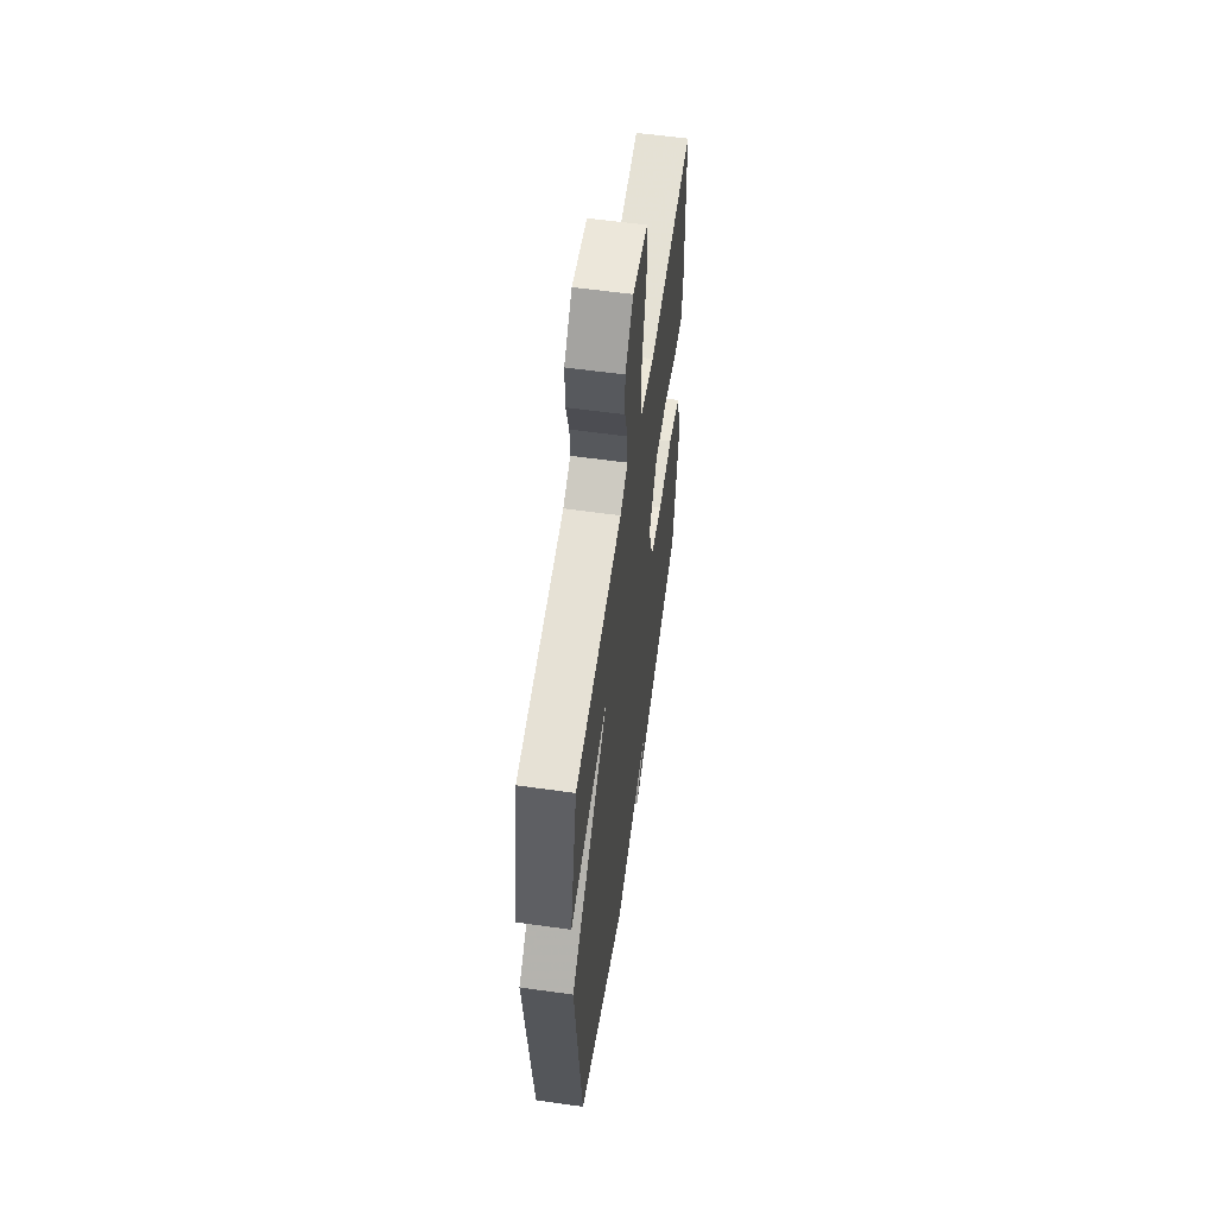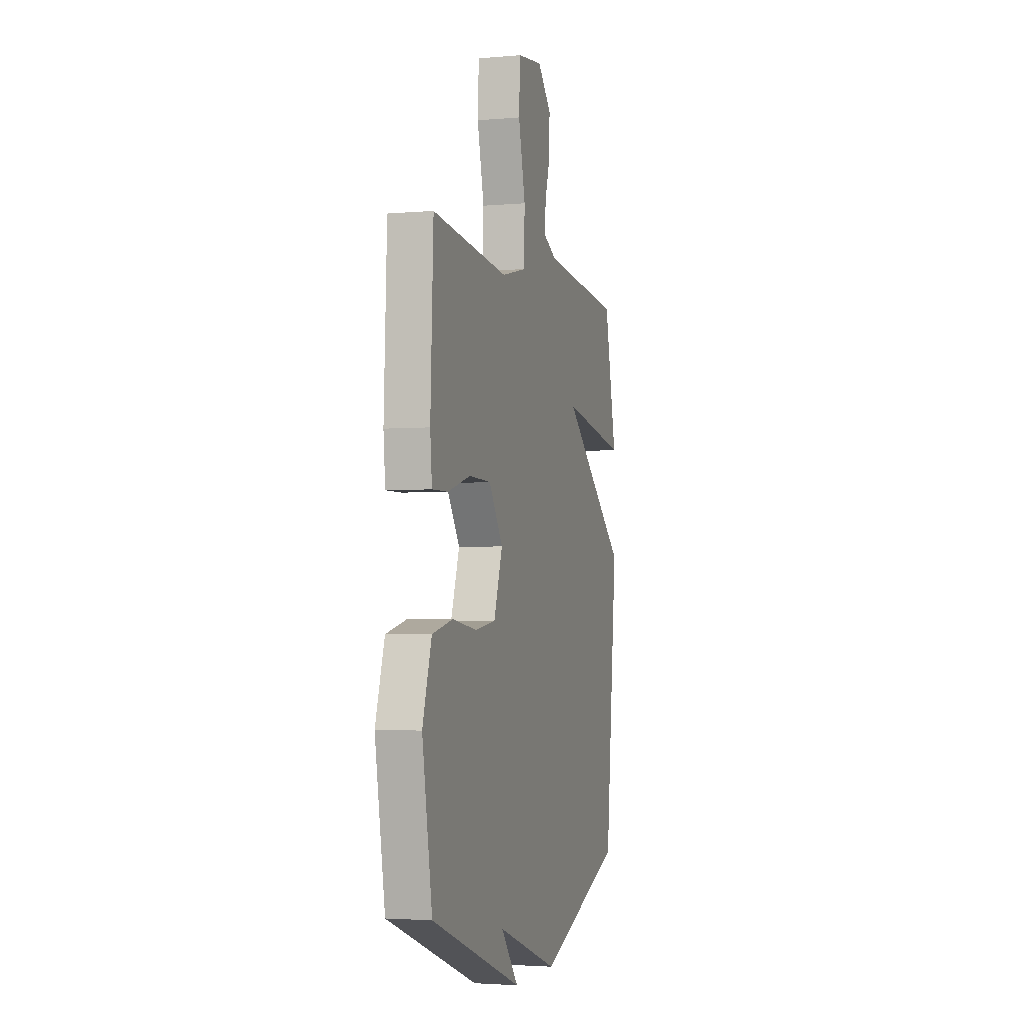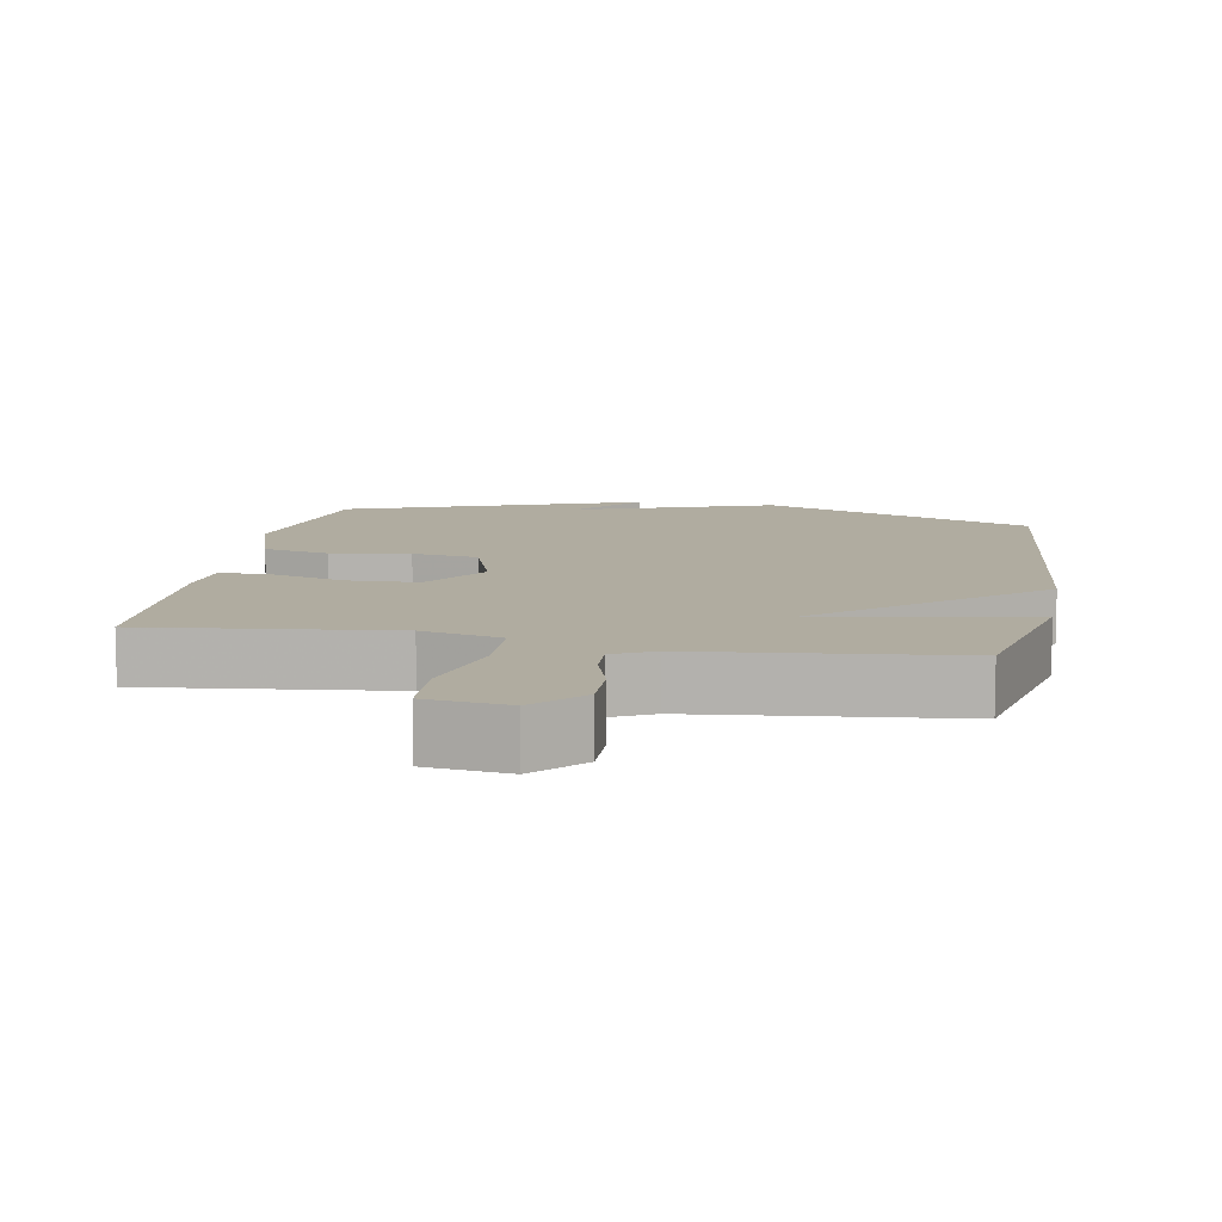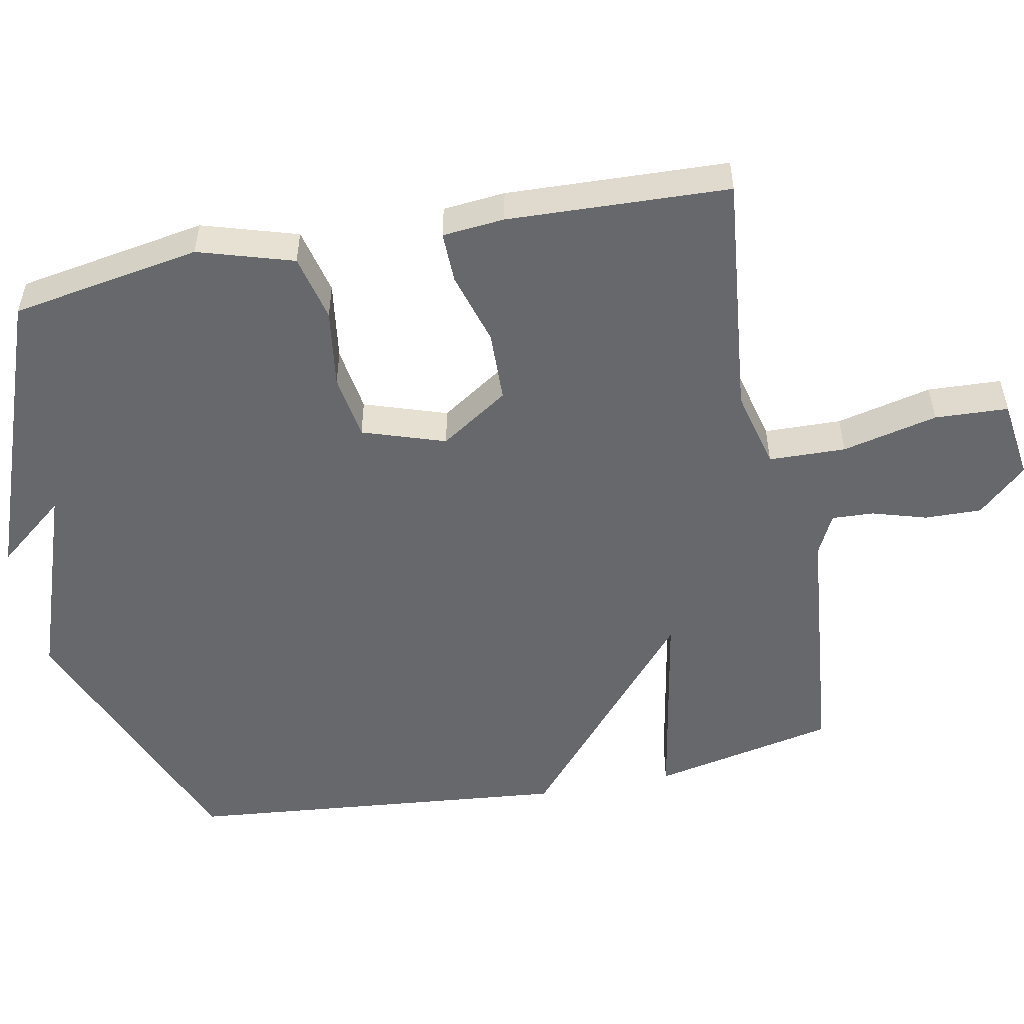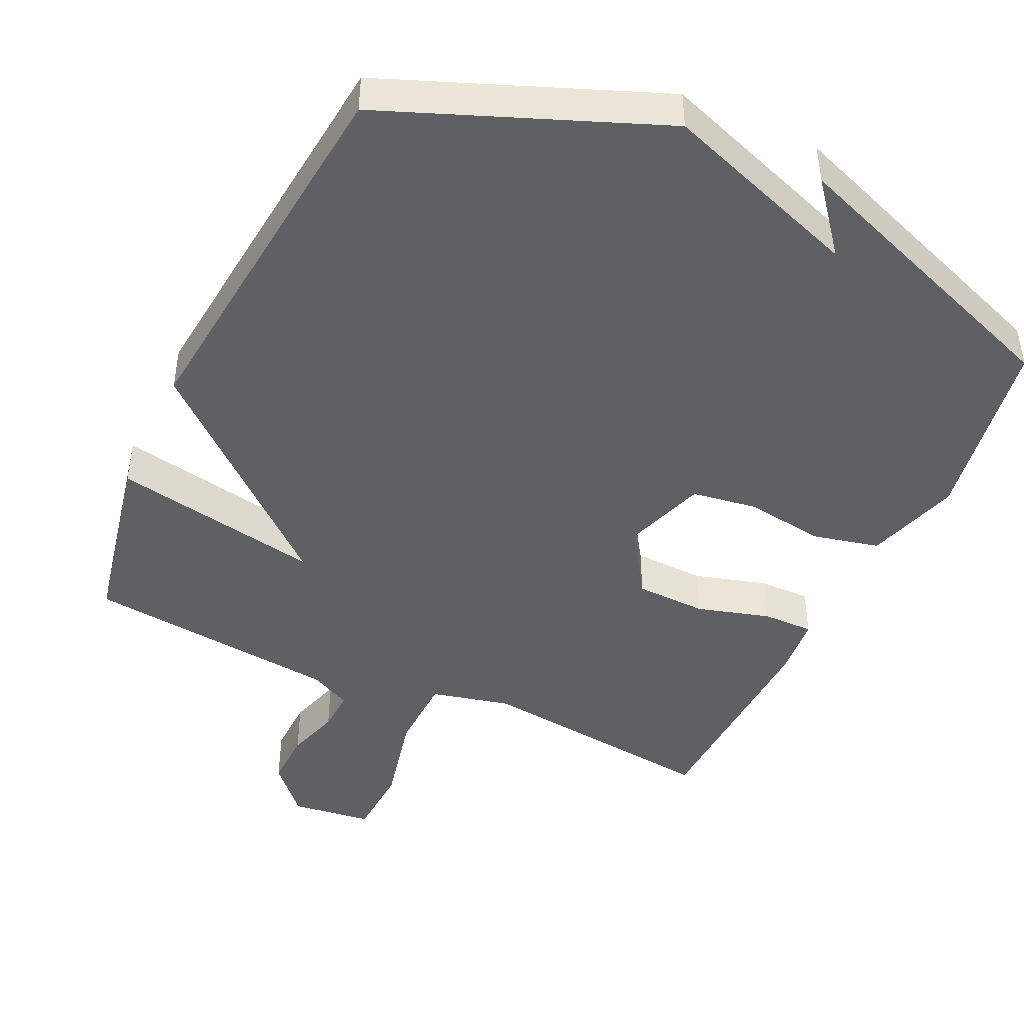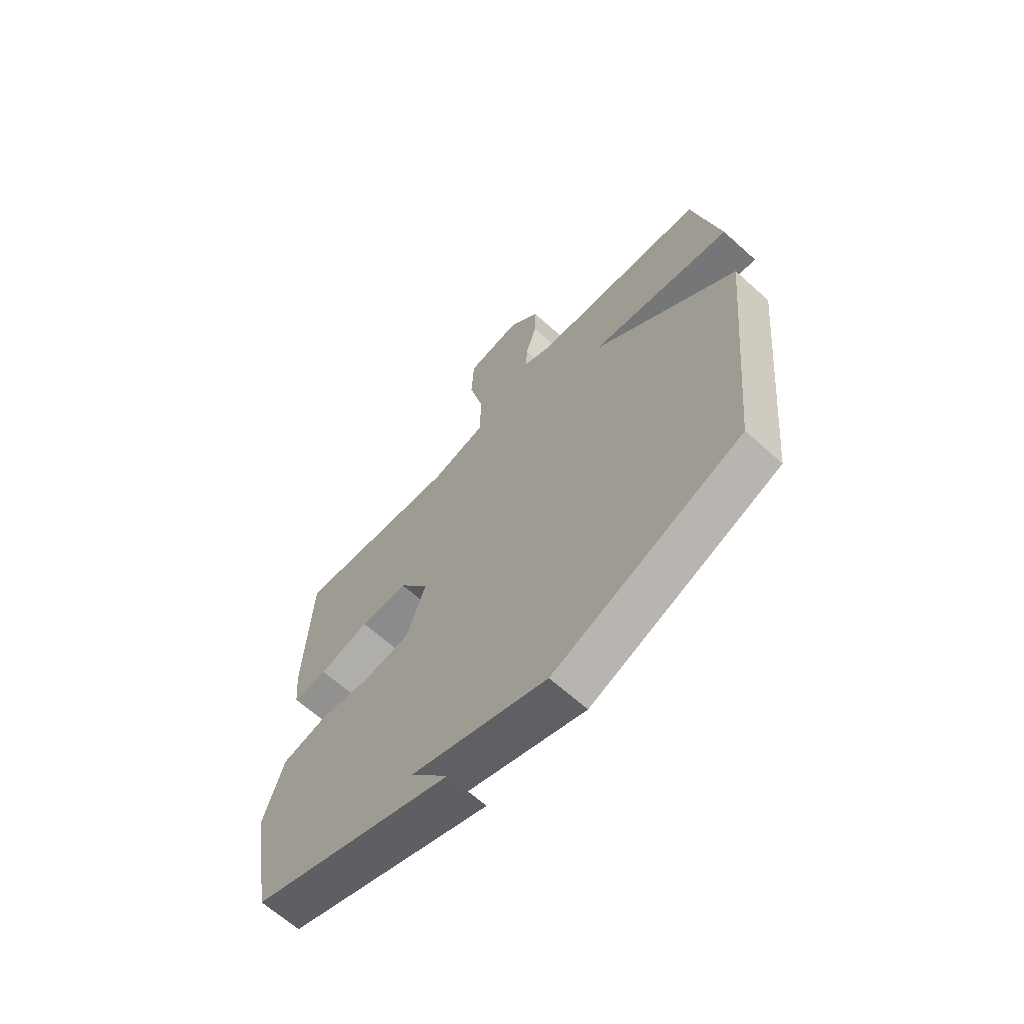
<metadata>
{"format":"obj","ext":"obj","renderer":"f3d","projection":"perspective","resolution":1024,"background":"white","views":[{"elev":58.5,"azim":98.3,"up":"+Z"},{"elev":-3.1,"azim":-73.3,"up":"+Z"},{"elev":9.9,"azim":10.1,"up":"+Y"},{"elev":-52.3,"azim":-78.8,"up":"+Y"},{"elev":-45.1,"azim":154.8,"up":"+Y"},{"elev":-65.4,"azim":47.9,"up":"+Z"}]}
</metadata>
<code>
v 0.5 0.07 -0.5
v 0.115 0.07 -0.653
v -0.164 0.07 -0.555
v -0.085 0.07 -0.653
v -0.5 0.07 -0.5
v -0.545 0.07 -0.234
v -0.504 0.07 -0.101
v -0.41 0.07 -0.079
v -0.299 0.07 -0.095
v -0.206 0.07 -0.081
v -0.167 0.07 0.035
v -0.23 0.07 0.131
v -0.33 0.07 0.134
v -0.433 0.07 0.104
v -0.505 0.07 0.103
v -0.513 0.07 0.19
v -0.5 0.07 0.5
v -0.156 0.07 0.462
v -0.044 0.07 0.489
v -0.041 0.07 0.597
v -0.072 0.07 0.731
v -0.067 0.07 0.834
v 0.047 0.07 0.849
v 0.109 0.07 0.781
v 0.107 0.07 0.701
v 0.084 0.07 0.625
v 0.081 0.07 0.566
v 0.139 0.07 0.537
v 0.5 0.07 0.5
v 0.554 0.07 0.242
v 0.259 0.07 0.296
v 0.554 0.07 0.042
v 0.5 0 -0.5
v 0.115 0 -0.653
v -0.164 0 -0.555
v -0.085 0 -0.653
v -0.5 0 -0.5
v -0.545 0 -0.234
v -0.504 0 -0.101
v -0.41 0 -0.079
v -0.299 0 -0.095
v -0.206 0 -0.081
v -0.167 0 0.035
v -0.23 0 0.131
v -0.33 0 0.134
v -0.433 0 0.104
v -0.505 0 0.103
v -0.513 0 0.19
v -0.5 0 0.5
v -0.156 0 0.462
v -0.044 0 0.489
v -0.041 0 0.597
v -0.072 0 0.731
v -0.067 0 0.834
v 0.047 0 0.849
v 0.109 0 0.781
v 0.107 0 0.701
v 0.084 0 0.625
v 0.081 0 0.566
v 0.139 0 0.537
v 0.5 0 0.5
v 0.554 0 0.242
v 0.259 0 0.296
v 0.554 0 0.042
f 1 2 3
f 32 1 3
f 31 32 3
f 28 29 30 31
f 27 28 31 3
f 26 27 3
f 24 25 26
f 23 24 26
f 22 23 26
f 21 22 26
f 20 21 26
f 19 20 26
f 19 26 3
f 18 19 3
f 16 17 18
f 15 16 18
f 14 15 18
f 13 14 18
f 12 13 18
f 11 12 18
f 11 18 3
f 10 11 3
f 9 10 3
f 8 9 3
f 7 8 3
f 6 7 3
f 3 4 5 6
f 35 34 33
f 35 33 64
f 35 64 63
f 63 62 61 60
f 35 63 60 59
f 35 59 58
f 58 57 56
f 58 56 55
f 58 55 54
f 58 54 53
f 58 53 52
f 58 52 51
f 35 58 51
f 35 51 50
f 50 49 48
f 50 48 47
f 50 47 46
f 50 46 45
f 50 45 44
f 50 44 43
f 35 50 43
f 35 43 42
f 35 42 41
f 35 41 40
f 35 40 39
f 35 39 38
f 38 37 36 35
f 1 33 34 2
f 2 34 35 3
f 3 35 36 4
f 4 36 37 5
f 5 37 38 6
f 6 38 39 7
f 7 39 40 8
f 8 40 41 9
f 9 41 42 10
f 10 42 43 11
f 11 43 44 12
f 12 44 45 13
f 13 45 46 14
f 14 46 47 15
f 15 47 48 16
f 16 48 49 17
f 17 49 50 18
f 18 50 51 19
f 19 51 52 20
f 20 52 53 21
f 21 53 54 22
f 22 54 55 23
f 23 55 56 24
f 24 56 57 25
f 25 57 58 26
f 26 58 59 27
f 27 59 60 28
f 28 60 61 29
f 29 61 62 30
f 30 62 63 31
f 31 63 64 32
f 32 64 33 1

</code>
